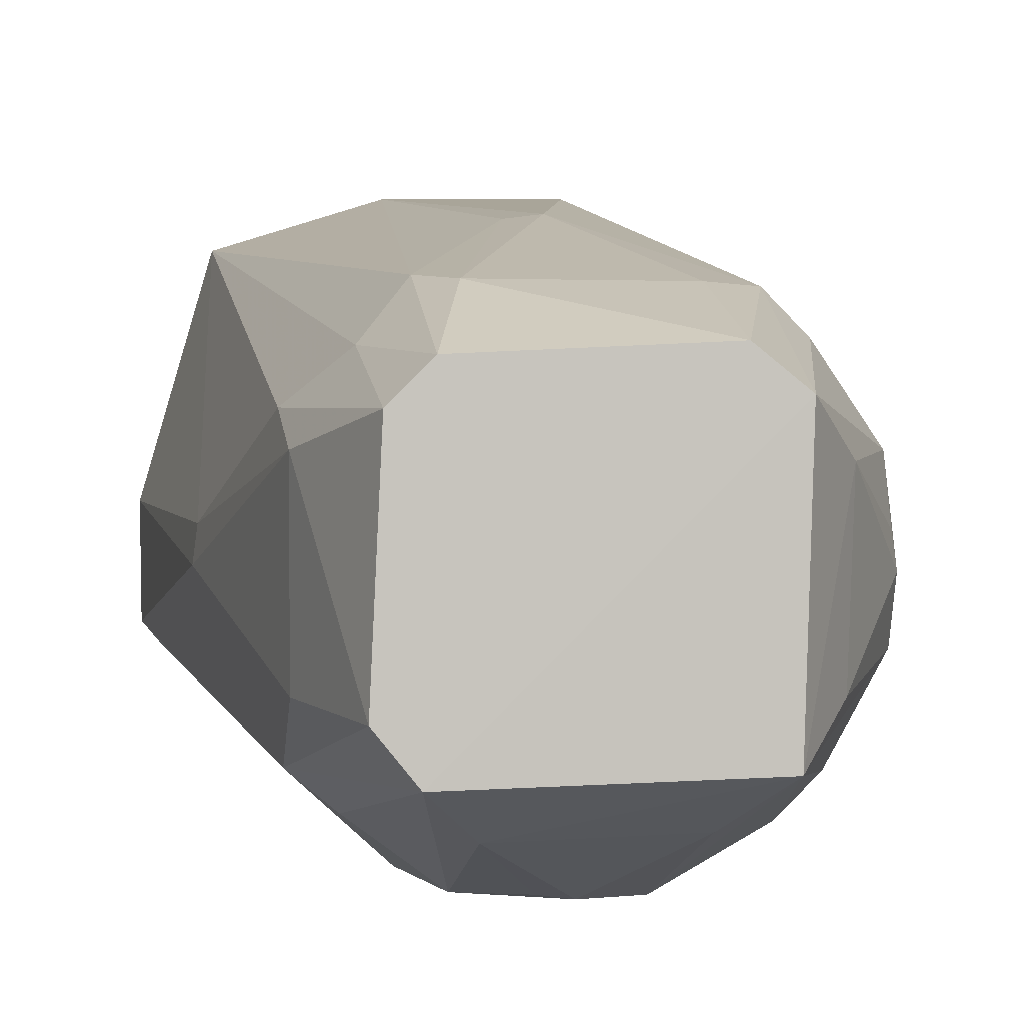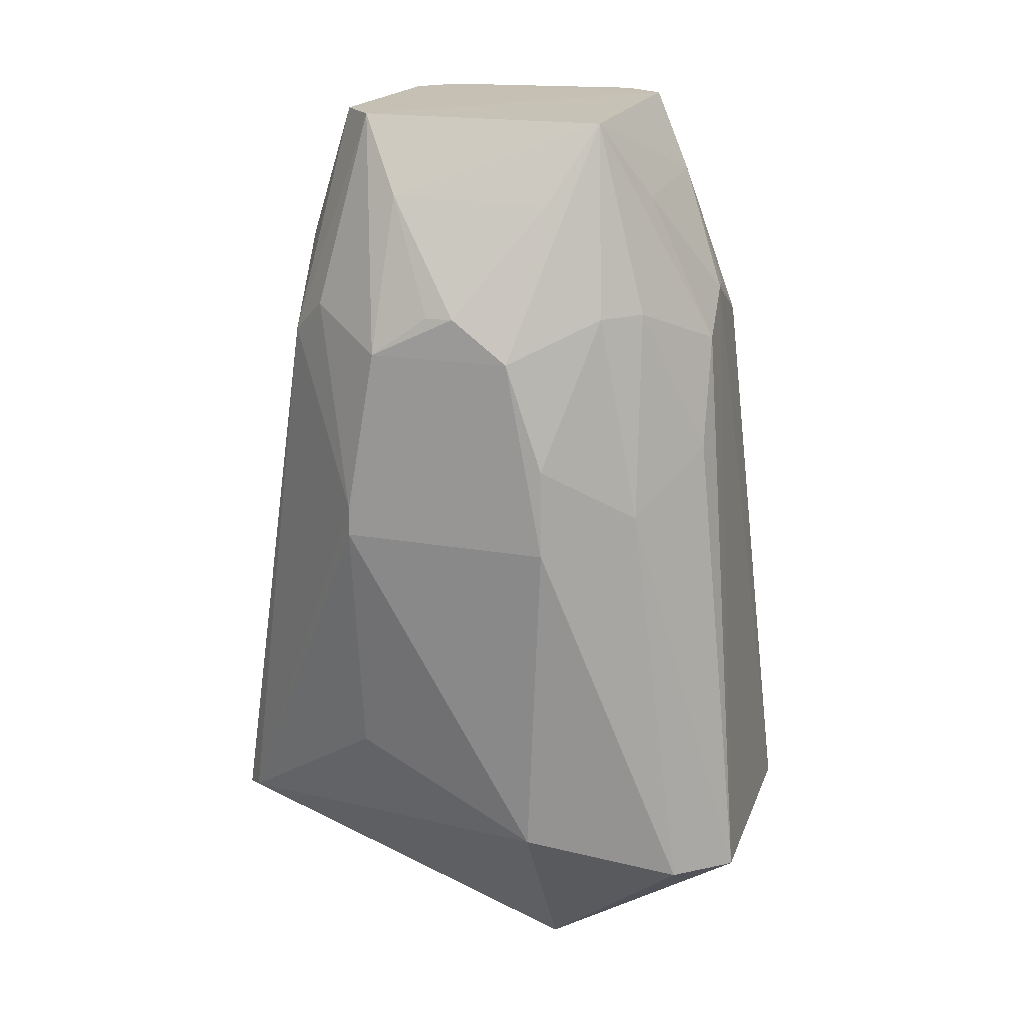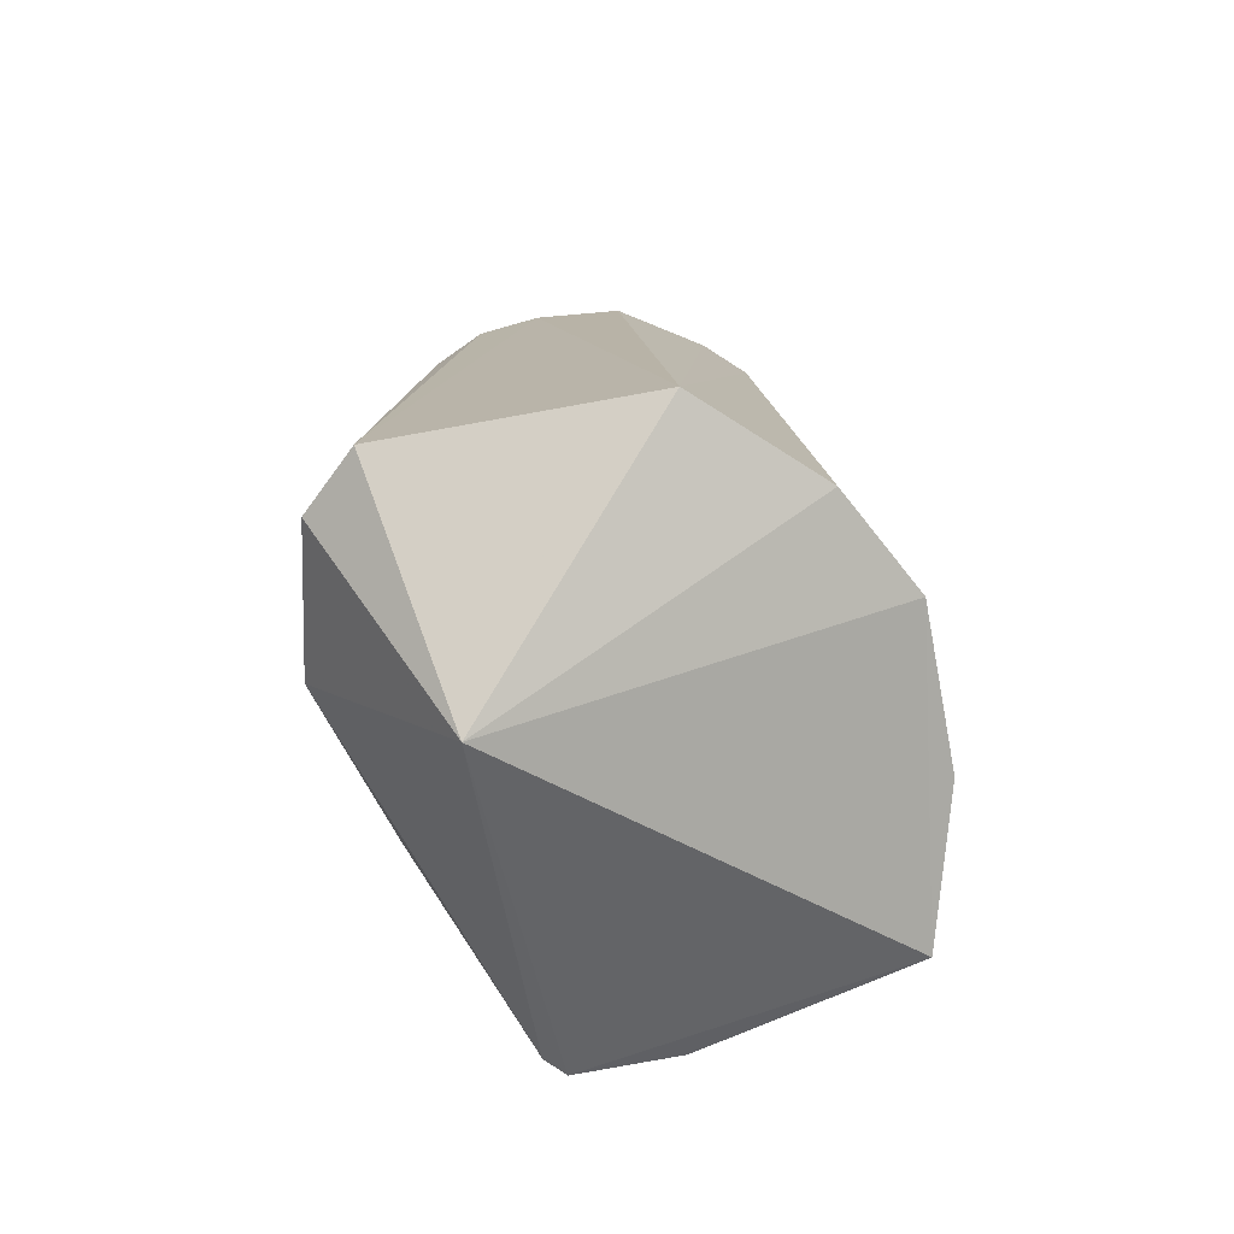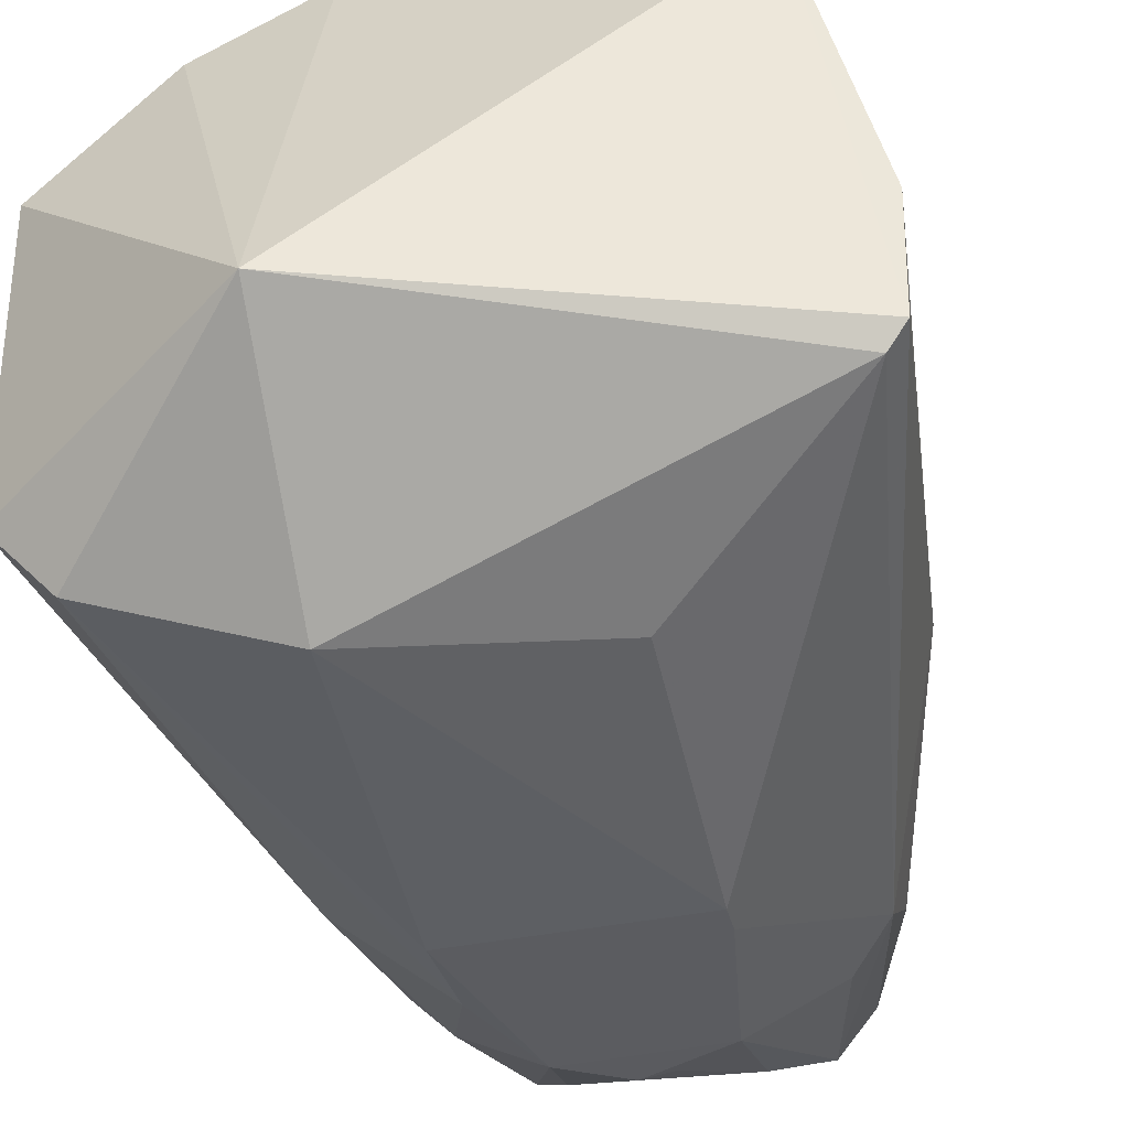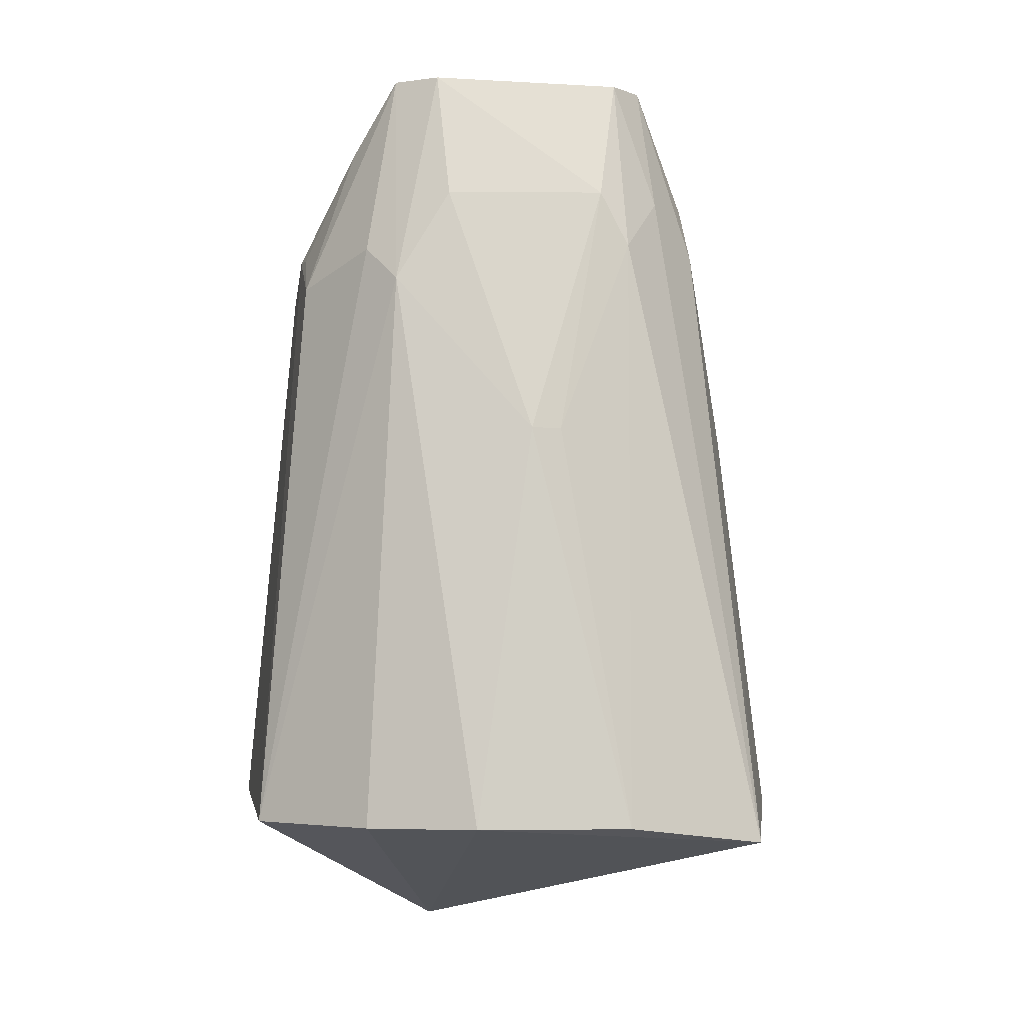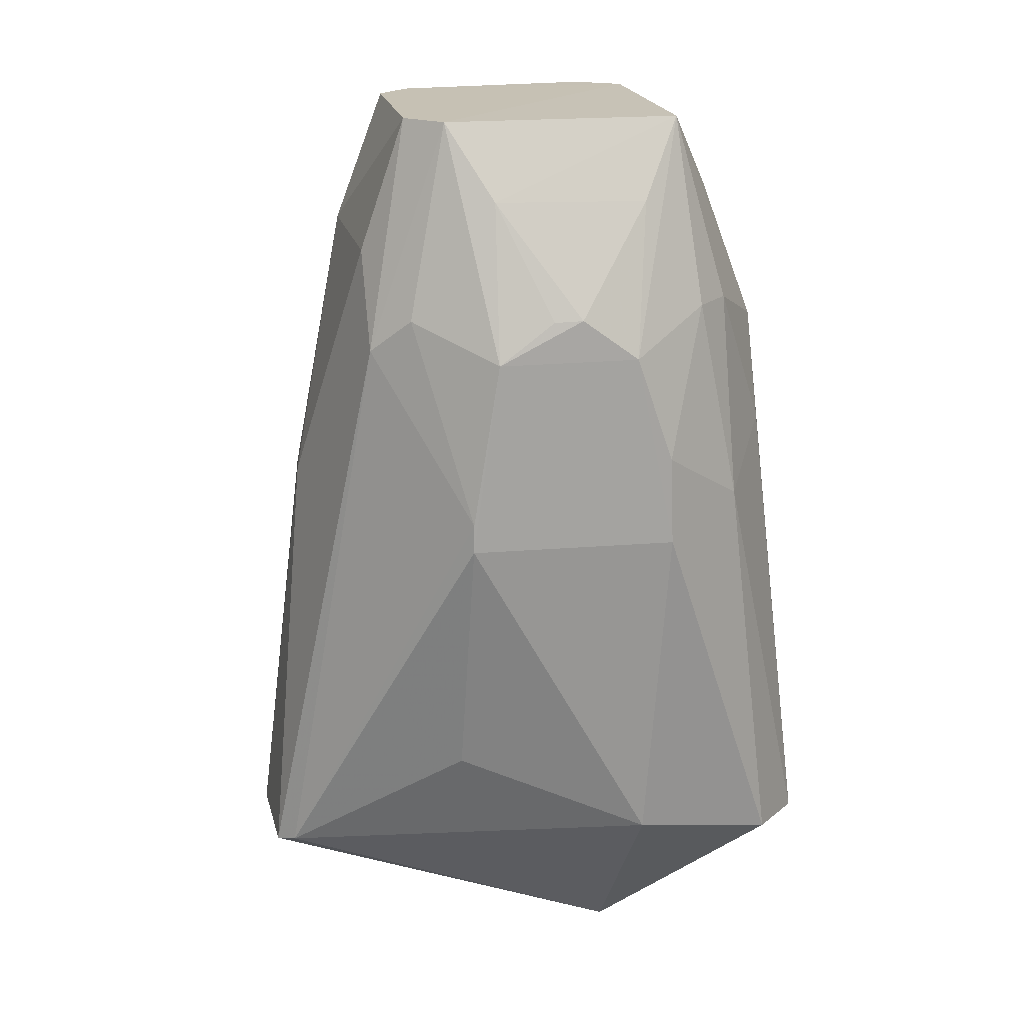
<metadata>
{"format":"obj","ext":"obj","renderer":"f3d","projection":"perspective","resolution":1024,"background":"white","views":[{"elev":1.2,"azim":-6.1,"up":"+Y"},{"elev":18.5,"azim":16.1,"up":"+Z"},{"elev":-71.0,"azim":101.3,"up":"+Z"},{"elev":-36.1,"azim":-166.4,"up":"+Y"},{"elev":-1.7,"azim":170.9,"up":"+Z"},{"elev":18.8,"azim":-12.7,"up":"+Z"}]}
</metadata>
<code>
v 0.01652 -0.06362 0.2019
v 0.07736 -0.03347 0.04655
v 0.04794 0.01986 0.2434
v -0.02188 0.05298 0.2283
v -0.08206 -0.01912 0.04557
v 0.04799 0.06758 0.04529
v -0.03147 -0.0364 0.2637
v 0.06362 -0.01652 0.2019
v 0.02175 -0.05936 0.05836
v 0.03847 0.05324 0.2019
v -0.06507 0.06975 0.03937
v -0.02892 0.03813 0.2632
v -0.02951 -0.06374 0.1497
v 0.04988 -0.04988 0.1573
v 0.03447 -0.03447 0.2631
v 0.07673 0.03809 0.04445
v 0.01994 -0.01994 0.007576
v 0.01897 0.08234 0.04602
v -0.05297 0.02188 0.2283
v -0.02971 0.05447 0.2127
v 0.02504 0.04068 0.2635
v -0.05324 -0.03847 0.2019
v -0.02188 -0.06254 0.2019
v 0.02699 -0.06516 0.1489
v -0.03084 -0.05037 0.08069
v 0.06396 -0.02649 0.1727
v 0.001171 -0.06263 0.2132
v 0.03897 -0.04841 0.2125
v 0.06263 -0.001171 0.2132
v 0.06254 0.02188 0.2019
v -0.07755 -0.02433 0.04745
v 0.06321 -0.04879 0.04836
v 0.001573 0.07019 0.1578
v -0.04068 -0.02504 0.2635
v -0.08241 0.009612 0.0461
v -0.04087 0.04087 0.2272
v 0.0364 0.03147 0.2637
v -0.07019 -0.001573 0.1578
v -0.04302 -0.04613 0.2115
v -0.01986 -0.04794 0.2434
v 0.02265 -0.04666 0.242
v 0.04841 -0.03897 0.2125
v 0.02649 -0.06396 0.1727
v 0.04666 -0.02265 0.242
v 0.04613 0.04302 0.2115
v 0.06167 0.00655 0.2129
v -0.02935 -0.06351 0.1575
v 0.02301 0.05278 0.2271
v -0.006929 0.06912 0.1577
v -0.03813 0.02892 0.2632
v -0.05447 0.02971 0.2127
v -0.05278 -0.02301 0.2271
v -0.00655 -0.06167 0.2129
v -0.02448 0.08202 0.04545
v -0.06912 0.006929 0.1577
f 16 6 10
f 17 5 11
f 17 16 2
f 17 6 16
f 18 10 6
f 18 17 11
f 18 6 17
f 20 12 4
f 21 4 12
f 23 13 1
f 24 13 9
f 24 1 13
f 25 9 13
f 26 14 2
f 26 2 8
f 27 23 1
f 28 15 1
f 29 8 2
f 29 2 16
f 30 29 16
f 31 17 9
f 31 5 17
f 31 9 25
f 31 25 13
f 31 22 5
f 32 17 2
f 32 9 17
f 32 24 9
f 32 2 14
f 33 10 18
f 34 22 7
f 35 11 5
f 36 12 20
f 36 20 11
f 37 15 3
f 37 3 30
f 37 10 21
f 37 7 15
f 37 21 12
f 38 5 22
f 38 35 5
f 39 23 7
f 39 7 22
f 40 15 7
f 40 7 23
f 41 27 1
f 41 1 15
f 41 40 27
f 41 15 40
f 42 28 14
f 42 14 26
f 42 26 8
f 42 8 15
f 42 15 28
f 43 14 28
f 43 32 14
f 43 24 32
f 43 28 1
f 43 1 24
f 44 15 8
f 44 8 29
f 44 29 3
f 44 3 15
f 45 30 16
f 45 16 10
f 45 37 30
f 45 10 37
f 46 30 3
f 46 3 29
f 46 29 30
f 47 31 13
f 47 22 31
f 47 39 22
f 47 13 23
f 47 23 39
f 48 21 10
f 48 10 33
f 48 33 4
f 48 4 21
f 49 20 4
f 49 4 33
f 50 19 34
f 50 12 36
f 50 34 7
f 50 37 12
f 50 7 37
f 51 36 11
f 51 50 36
f 51 19 50
f 52 34 19
f 52 19 38
f 52 38 22
f 52 22 34
f 53 40 23
f 53 23 27
f 53 27 40
f 54 11 20
f 54 20 49
f 54 18 11
f 54 49 33
f 54 33 18
f 55 38 19
f 55 19 51
f 55 35 38
f 55 51 11
f 55 11 35

</code>
